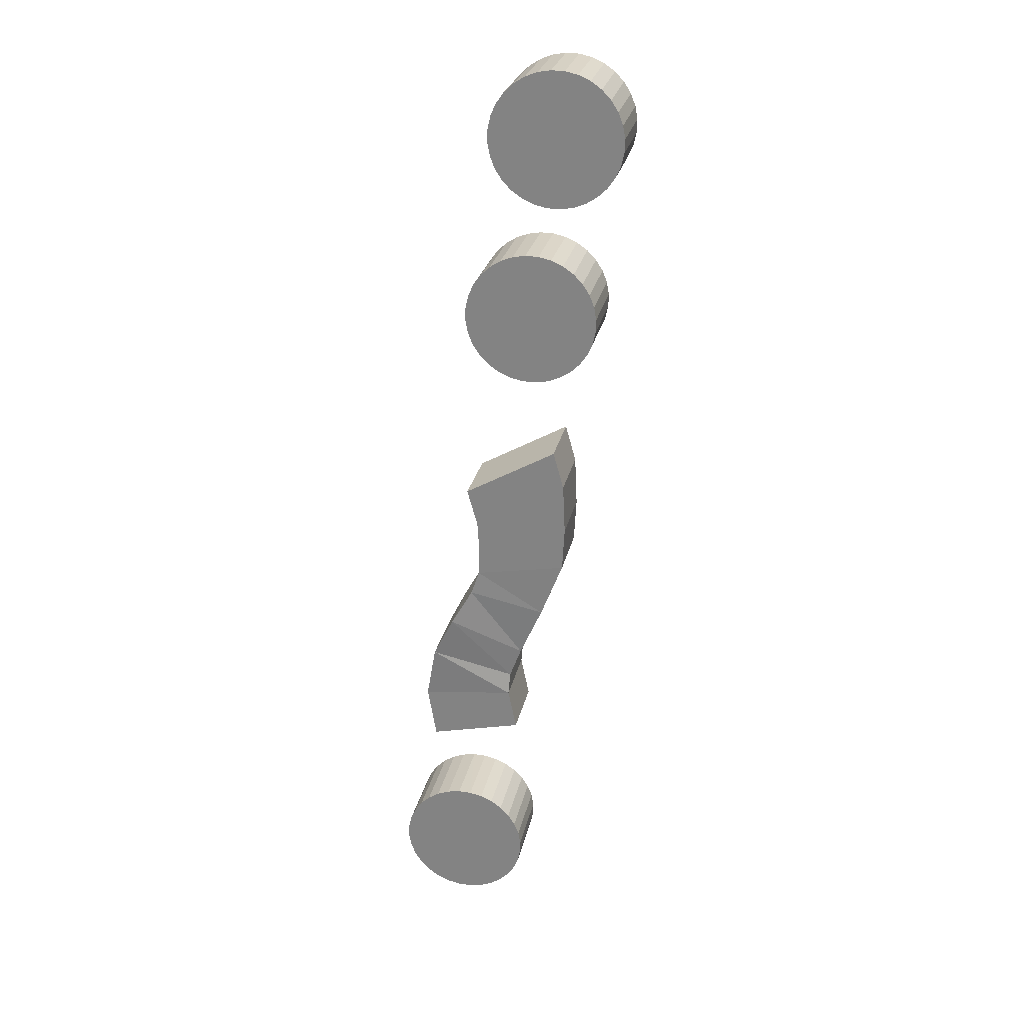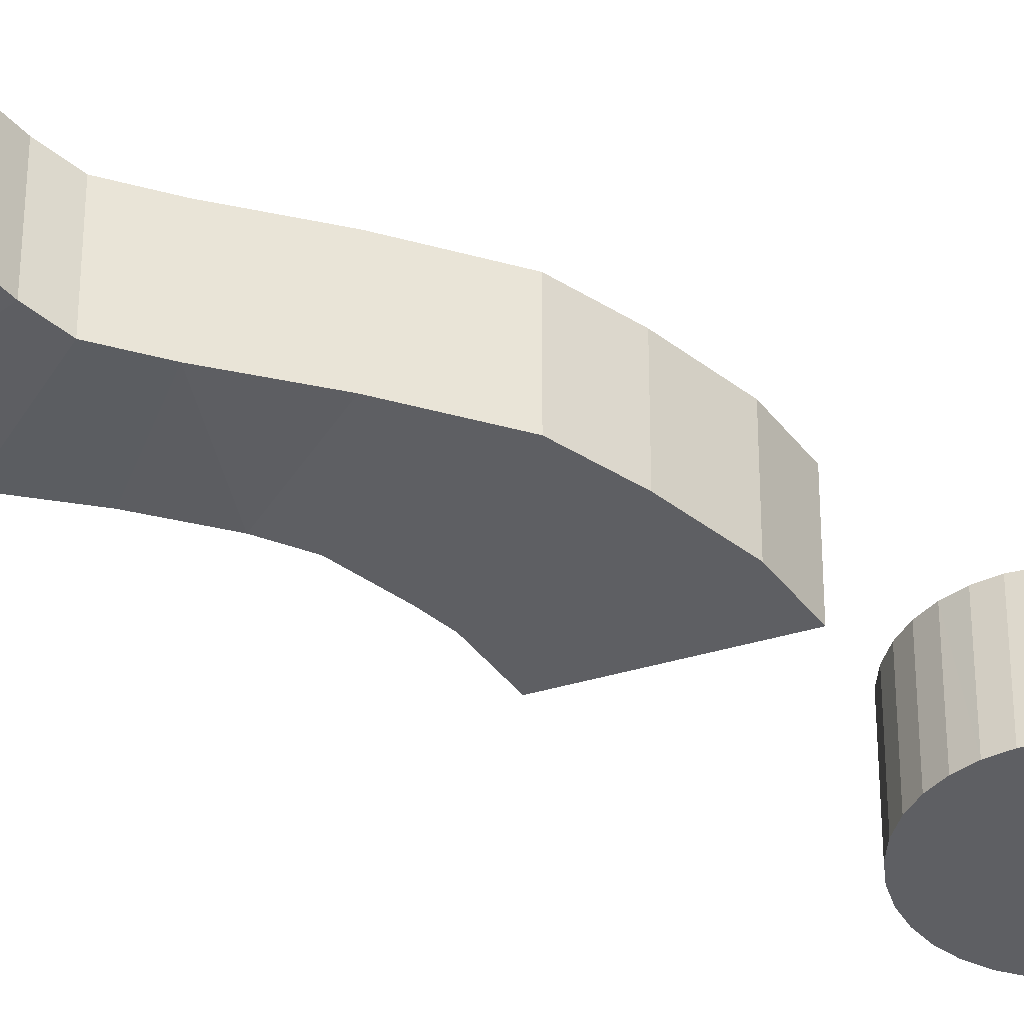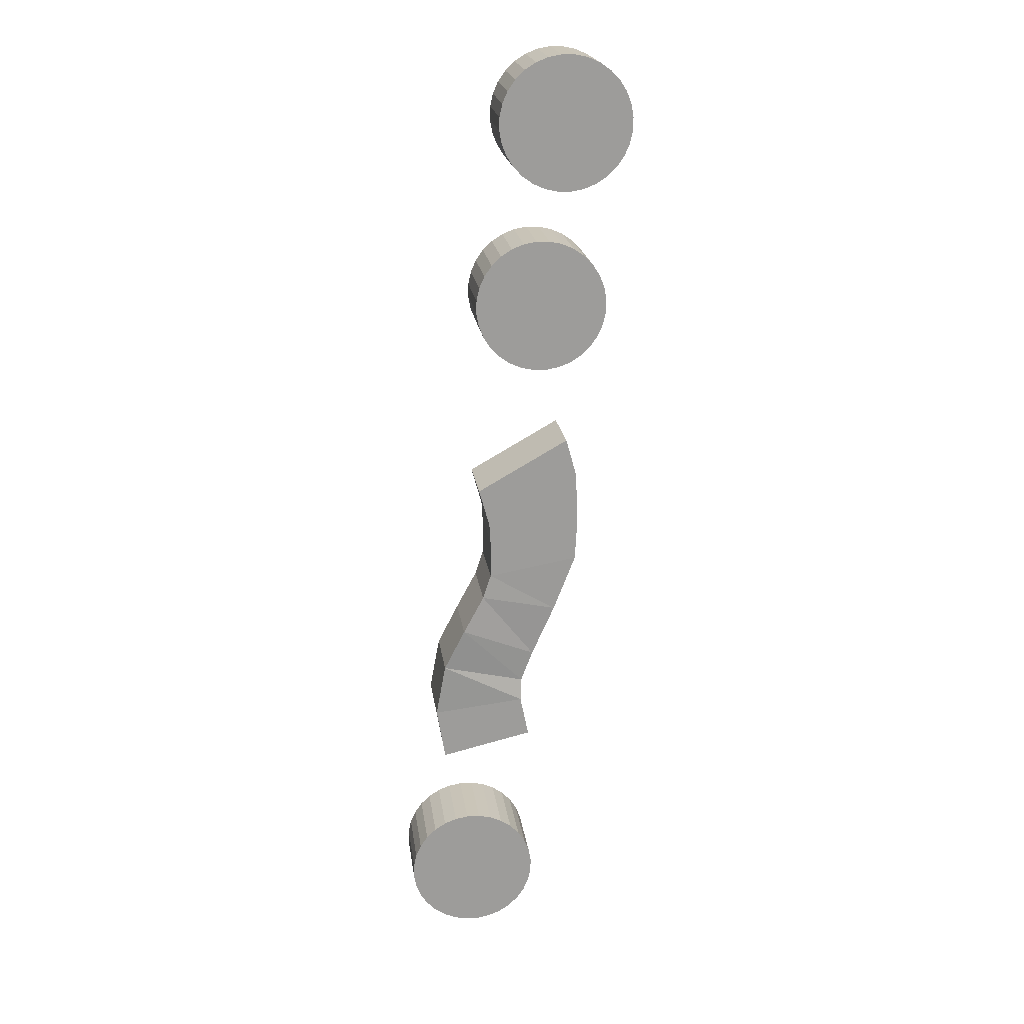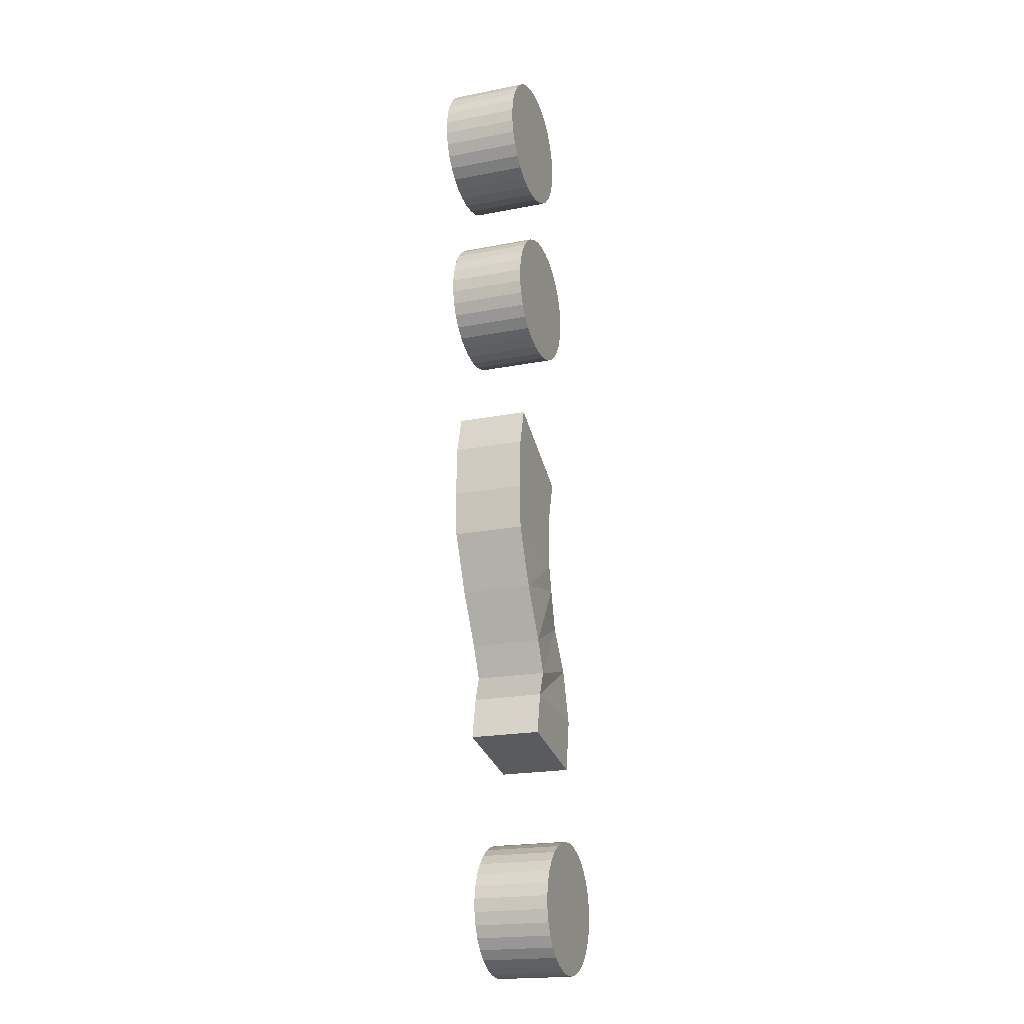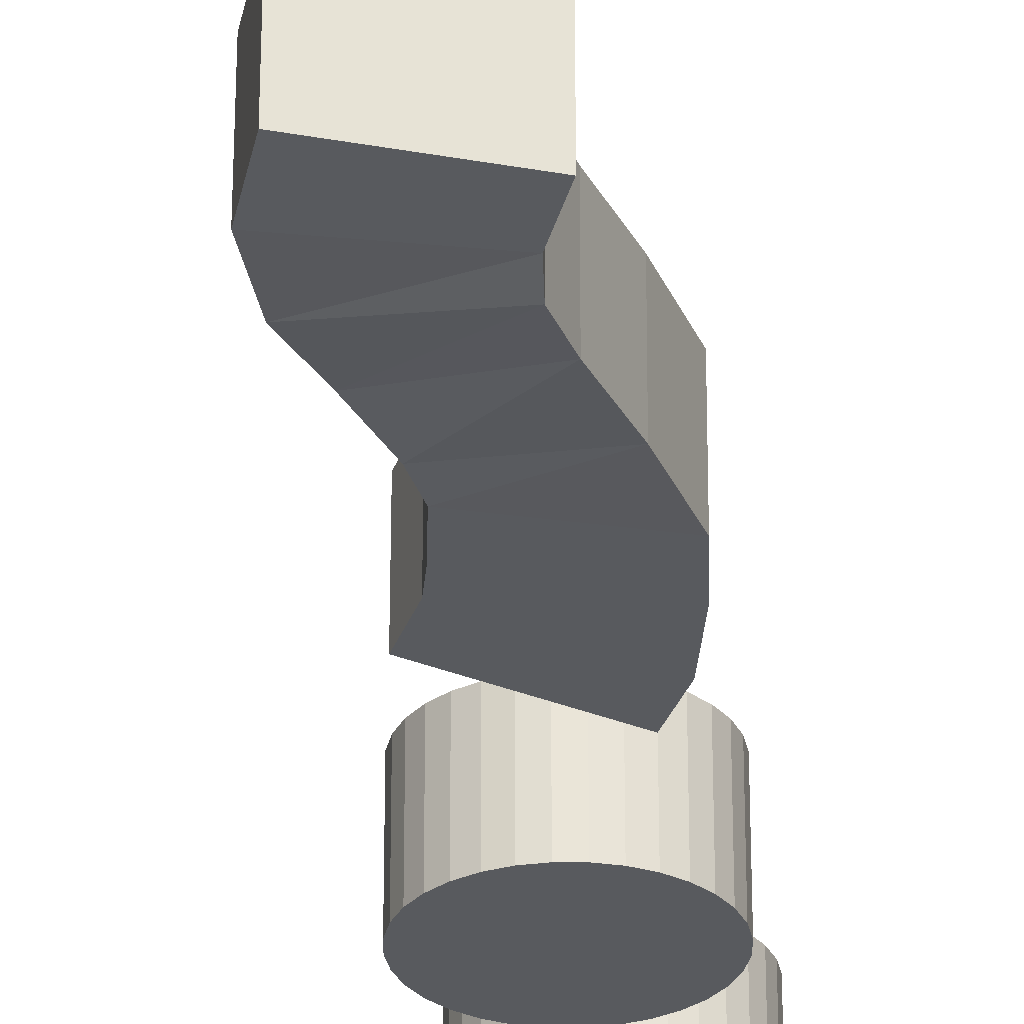
<metadata>
{"format":"obj","ext":"obj","renderer":"f3d","projection":"perspective","resolution":1024,"background":"white","views":[{"elev":26.6,"azim":-167.9,"up":"+Z"},{"elev":-41.2,"azim":-130.6,"up":"+Y"},{"elev":20.3,"azim":172.5,"up":"+Z"},{"elev":-19.6,"azim":-69.8,"up":"+Z"},{"elev":-30.8,"azim":178.6,"up":"+Y"}]}
</metadata>
<code>
o 27_Circle.044
v -0.4204 -0.2101 3.736
v -0.4237 -0.2101 3.736
v -0.4269 -0.2101 3.737
v -0.4299 -0.2101 3.738
v -0.4326 -0.2101 3.74
v -0.4349 -0.2101 3.742
v -0.4368 -0.2101 3.744
v -0.4381 -0.2101 3.747
v -0.4388 -0.2101 3.751
v -0.4388 -0.2101 3.754
v -0.4383 -0.2101 3.757
v -0.4371 -0.2101 3.76
v -0.4353 -0.2101 3.763
v -0.4331 -0.2101 3.765
v -0.4304 -0.2101 3.767
v -0.4275 -0.2101 3.768
v -0.4243 -0.2101 3.769
v -0.4211 -0.2101 3.769
v -0.4179 -0.2101 3.768
v -0.4149 -0.2101 3.767
v -0.4121 -0.2101 3.765
v -0.4098 -0.2101 3.763
v -0.408 -0.2101 3.761
v -0.4067 -0.2101 3.758
v -0.406 -0.2101 3.754
v -0.4059 -0.2101 3.751
v -0.4065 -0.2101 3.748
v -0.4077 -0.2101 3.745
v -0.4094 -0.2101 3.742
v -0.4117 -0.2101 3.74
v -0.4143 -0.2101 3.738
v -0.4173 -0.2101 3.737
v -0.4204 -0.1911 3.736
v -0.4237 -0.1911 3.736
v -0.4269 -0.1911 3.737
v -0.4299 -0.1911 3.738
v -0.4326 -0.1911 3.74
v -0.4349 -0.1911 3.742
v -0.4368 -0.1911 3.744
v -0.4381 -0.1911 3.747
v -0.4388 -0.1911 3.751
v -0.4388 -0.1911 3.754
v -0.4383 -0.1911 3.757
v -0.4371 -0.1911 3.76
v -0.4353 -0.1911 3.763
v -0.4331 -0.1911 3.765
v -0.4304 -0.1911 3.767
v -0.4275 -0.1911 3.768
v -0.4243 -0.1911 3.769
v -0.4211 -0.1911 3.769
v -0.4179 -0.1911 3.768
v -0.4149 -0.1911 3.767
v -0.4121 -0.1911 3.765
v -0.4098 -0.1911 3.763
v -0.408 -0.1911 3.761
v -0.4067 -0.1911 3.758
v -0.406 -0.1911 3.754
v -0.4059 -0.1911 3.751
v -0.4065 -0.1911 3.748
v -0.4077 -0.1911 3.745
v -0.4094 -0.1911 3.742
v -0.4117 -0.1911 3.74
v -0.4143 -0.1911 3.738
v -0.4173 -0.1911 3.737
v -0.4475 -0.2074 3.878
v -0.4248 -0.2074 3.865
v -0.4377 -0.2074 3.795
v -0.415 -0.2074 3.789
v -0.4357 -0.2074 3.805
v -0.436 -0.2084 3.81
v -0.4389 -0.2081 3.818
v -0.4446 -0.2076 3.831
v -0.45 -0.2074 3.845
v -0.4506 -0.2074 3.856
v -0.4501 -0.2074 3.869
v -0.4274 -0.2074 3.856
v -0.4277 -0.2074 3.851
v -0.4277 -0.2074 3.841
v -0.4256 -0.2072 3.835
v -0.4204 -0.2063 3.826
v -0.4152 -0.2069 3.816
v -0.4129 -0.2074 3.802
v -0.4475 -0.1898 3.878
v -0.4248 -0.1898 3.865
v -0.4378 -0.1898 3.795
v -0.4151 -0.1898 3.789
v -0.4357 -0.1898 3.805
v -0.436 -0.1908 3.81
v -0.439 -0.1905 3.818
v -0.4446 -0.19 3.831
v -0.4501 -0.1898 3.845
v -0.4507 -0.1898 3.856
v -0.4501 -0.1898 3.869
v -0.4274 -0.1898 3.856
v -0.4277 -0.1898 3.851
v -0.4277 -0.1898 3.841
v -0.4257 -0.1896 3.835
v -0.4205 -0.1887 3.826
v -0.4153 -0.1893 3.815
v -0.4129 -0.1898 3.802
v -0.445 -0.2101 3.942
v -0.4482 -0.2101 3.942
v -0.4514 -0.2101 3.942
v -0.4544 -0.2101 3.943
v -0.4572 -0.2101 3.945
v -0.4595 -0.2101 3.947
v -0.4613 -0.2101 3.95
v -0.4626 -0.2101 3.953
v -0.4633 -0.2101 3.956
v -0.4634 -0.2101 3.959
v -0.4628 -0.2101 3.963
v -0.4616 -0.2101 3.966
v -0.4599 -0.2101 3.968
v -0.4576 -0.2101 3.971
v -0.455 -0.2101 3.972
v -0.452 -0.2101 3.974
v -0.4489 -0.2101 3.974
v -0.4456 -0.2101 3.975
v -0.4424 -0.2101 3.974
v -0.4394 -0.2101 3.973
v -0.4367 -0.2101 3.971
v -0.4344 -0.2101 3.969
v -0.4325 -0.2101 3.966
v -0.4312 -0.2101 3.963
v -0.4305 -0.2101 3.96
v -0.4305 -0.2101 3.957
v -0.431 -0.2101 3.954
v -0.4322 -0.2101 3.951
v -0.434 -0.2101 3.948
v -0.4362 -0.2101 3.946
v -0.4389 -0.2101 3.944
v -0.4418 -0.2101 3.942
v -0.445 -0.1911 3.942
v -0.4482 -0.1911 3.942
v -0.4514 -0.1911 3.942
v -0.4544 -0.1911 3.943
v -0.4572 -0.1911 3.945
v -0.4595 -0.1911 3.947
v -0.4613 -0.1911 3.95
v -0.4626 -0.1911 3.953
v -0.4633 -0.1911 3.956
v -0.4634 -0.1911 3.959
v -0.4628 -0.1911 3.963
v -0.4616 -0.1911 3.966
v -0.4599 -0.1911 3.968
v -0.4576 -0.1911 3.971
v -0.455 -0.1911 3.972
v -0.452 -0.1911 3.974
v -0.4489 -0.1911 3.974
v -0.4456 -0.1911 3.975
v -0.4424 -0.1911 3.974
v -0.4394 -0.1911 3.973
v -0.4367 -0.1911 3.971
v -0.4344 -0.1911 3.969
v -0.4325 -0.1911 3.966
v -0.4312 -0.1911 3.963
v -0.4305 -0.1911 3.96
v -0.4305 -0.1911 3.957
v -0.431 -0.1911 3.954
v -0.4322 -0.1911 3.951
v -0.434 -0.1911 3.948
v -0.4362 -0.1911 3.946
v -0.4389 -0.1911 3.944
v -0.4418 -0.1911 3.942
v -0.4391 -0.2101 3.897
v -0.4423 -0.2101 3.896
v -0.4455 -0.2101 3.897
v -0.4485 -0.2101 3.898
v -0.4513 -0.2101 3.9
v -0.4536 -0.2101 3.902
v -0.4555 -0.2101 3.905
v -0.4568 -0.2101 3.908
v -0.4574 -0.2101 3.911
v -0.4575 -0.2101 3.914
v -0.4569 -0.2101 3.917
v -0.4558 -0.2101 3.92
v -0.454 -0.2101 3.923
v -0.4518 -0.2101 3.926
v -0.4491 -0.2101 3.927
v -0.4461 -0.2101 3.929
v -0.443 -0.2101 3.929
v -0.4397 -0.2101 3.929
v -0.4365 -0.2101 3.929
v -0.4335 -0.2101 3.928
v -0.4308 -0.2101 3.926
v -0.4285 -0.2101 3.924
v -0.4266 -0.2101 3.921
v -0.4253 -0.2101 3.918
v -0.4246 -0.2101 3.915
v -0.4246 -0.2101 3.912
v -0.4251 -0.2101 3.908
v -0.4263 -0.2101 3.905
v -0.4281 -0.2101 3.903
v -0.4303 -0.2101 3.9
v -0.433 -0.2101 3.899
v -0.4359 -0.2101 3.897
v -0.4391 -0.1911 3.897
v -0.4423 -0.1911 3.896
v -0.4455 -0.1911 3.897
v -0.4485 -0.1911 3.898
v -0.4513 -0.1911 3.9
v -0.4536 -0.1911 3.902
v -0.4555 -0.1911 3.905
v -0.4568 -0.1911 3.908
v -0.4574 -0.1911 3.911
v -0.4575 -0.1911 3.914
v -0.4569 -0.1911 3.917
v -0.4558 -0.1911 3.92
v -0.454 -0.1911 3.923
v -0.4518 -0.1911 3.926
v -0.4491 -0.1911 3.927
v -0.4461 -0.1911 3.929
v -0.443 -0.1911 3.929
v -0.4397 -0.1911 3.929
v -0.4365 -0.1911 3.929
v -0.4335 -0.1911 3.928
v -0.4308 -0.1911 3.926
v -0.4285 -0.1911 3.924
v -0.4266 -0.1911 3.921
v -0.4253 -0.1911 3.918
v -0.4246 -0.1911 3.915
v -0.4246 -0.1911 3.912
v -0.4251 -0.1911 3.908
v -0.4263 -0.1911 3.905
v -0.4281 -0.1911 3.903
v -0.4303 -0.1911 3.9
v -0.433 -0.1911 3.899
v -0.4359 -0.1911 3.897
f 11 7 3
f 41 49 57
f 4 35 3
f 31 62 30
f 18 49 17
f 5 36 4
f 32 63 31
f 19 50 18
f 6 37 5
f 1 64 32
f 20 51 19
f 7 38 6
f 21 52 20
f 8 39 7
f 22 53 21
f 9 40 8
f 23 54 22
f 10 41 9
f 24 55 23
f 11 42 10
f 25 56 24
f 12 43 11
f 26 57 25
f 13 44 12
f 27 58 26
f 14 45 13
f 28 59 27
f 15 46 14
f 2 33 1
f 29 60 28
f 16 47 15
f 3 34 2
f 30 61 29
f 17 48 16
f 69 68 82
f 75 66 65
f 74 76 75
f 73 77 74
f 72 78 73
f 71 79 72
f 70 80 71
f 69 81 70
f 87 86 85
f 84 93 83
f 94 92 93
f 95 91 92
f 96 90 91
f 97 89 90
f 98 88 89
f 99 87 88
f 73 90 72
f 65 84 83
f 80 99 98
f 73 92 91
f 68 100 82
f 81 100 99
f 74 93 92
f 67 86 68
f 76 84 66
f 67 87 85
f 77 94 76
f 69 88 87
f 78 95 77
f 71 88 70
f 79 96 78
f 72 89 71
f 75 83 93
f 80 97 79
f 115 111 103
f 141 149 157
f 104 135 103
f 131 162 130
f 118 149 117
f 105 136 104
f 132 163 131
f 119 150 118
f 106 137 105
f 132 133 164
f 120 151 119
f 107 138 106
f 121 152 120
f 108 139 107
f 122 153 121
f 109 140 108
f 123 154 122
f 110 141 109
f 124 155 123
f 111 142 110
f 125 156 124
f 112 143 111
f 126 157 125
f 113 144 112
f 127 158 126
f 114 145 113
f 128 159 127
f 115 146 114
f 102 133 101
f 129 160 128
f 116 147 115
f 103 134 102
f 130 161 129
f 117 148 116
f 171 167 183
f 213 221 197
f 168 199 167
f 195 226 194
f 182 213 181
f 169 200 168
f 196 227 195
f 183 214 182
f 170 201 169
f 165 228 196
f 184 215 183
f 171 202 170
f 185 216 184
f 172 203 171
f 186 217 185
f 173 204 172
f 187 218 186
f 174 205 173
f 188 219 187
f 175 206 174
f 189 220 188
f 176 207 175
f 190 221 189
f 177 208 176
f 190 223 222
f 178 209 177
f 192 223 191
f 179 210 178
f 166 197 165
f 193 224 192
f 180 211 179
f 167 198 166
f 194 225 193
f 181 212 180
f 3 2 1
f 1 32 31
f 31 30 27
f 30 29 27
f 29 28 27
f 27 26 25
f 25 24 23
f 23 22 21
f 21 20 23
f 20 19 23
f 19 18 15
f 18 17 15
f 17 16 15
f 15 14 11
f 14 13 11
f 13 12 11
f 11 10 7
f 10 9 7
f 9 8 7
f 7 6 3
f 6 5 3
f 5 4 3
f 3 1 31
f 27 25 23
f 3 31 19
f 31 27 19
f 27 23 19
f 19 15 3
f 15 11 3
f 33 34 35
f 35 36 37
f 37 38 39
f 39 40 41
f 41 42 45
f 42 43 45
f 43 44 45
f 45 46 49
f 46 47 49
f 47 48 49
f 49 50 53
f 50 51 53
f 51 52 53
f 53 54 55
f 55 56 57
f 57 58 59
f 59 60 61
f 61 62 63
f 63 64 33
f 33 35 37
f 37 39 33
f 39 41 33
f 53 55 49
f 55 57 49
f 57 59 61
f 61 63 57
f 63 33 57
f 41 45 49
f 33 41 57
f 4 36 35
f 31 63 62
f 18 50 49
f 5 37 36
f 32 64 63
f 19 51 50
f 6 38 37
f 1 33 64
f 20 52 51
f 7 39 38
f 21 53 52
f 8 40 39
f 22 54 53
f 9 41 40
f 23 55 54
f 10 42 41
f 24 56 55
f 11 43 42
f 25 57 56
f 12 44 43
f 26 58 57
f 13 45 44
f 27 59 58
f 14 46 45
f 28 60 59
f 15 47 46
f 2 34 33
f 29 61 60
f 16 48 47
f 3 35 34
f 30 62 61
f 17 49 48
f 69 67 68
f 75 76 66
f 74 77 76
f 73 78 77
f 72 79 78
f 71 80 79
f 70 81 80
f 69 82 81
f 87 100 86
f 84 94 93
f 94 95 92
f 95 96 91
f 96 97 90
f 97 98 89
f 98 99 88
f 99 100 87
f 73 91 90
f 65 66 84
f 80 81 99
f 73 74 92
f 68 86 100
f 81 82 100
f 74 75 93
f 67 85 86
f 76 94 84
f 67 69 87
f 77 95 94
f 69 70 88
f 78 96 95
f 71 89 88
f 79 97 96
f 72 90 89
f 75 65 83
f 80 98 97
f 103 102 131
f 102 101 131
f 101 132 131
f 131 130 129
f 129 128 127
f 127 126 125
f 125 124 123
f 123 122 121
f 121 120 123
f 120 119 123
f 119 118 115
f 118 117 115
f 117 116 115
f 115 114 113
f 113 112 115
f 112 111 115
f 111 110 109
f 109 108 107
f 107 106 103
f 106 105 103
f 105 104 103
f 131 129 127
f 127 125 119
f 125 123 119
f 111 109 103
f 109 107 103
f 103 131 119
f 131 127 119
f 119 115 103
f 133 134 137
f 134 135 137
f 135 136 137
f 137 138 141
f 138 139 141
f 139 140 141
f 141 142 145
f 142 143 145
f 143 144 145
f 145 146 147
f 147 148 149
f 149 150 153
f 150 151 153
f 151 152 153
f 153 154 157
f 154 155 157
f 155 156 157
f 157 158 161
f 158 159 161
f 159 160 161
f 161 162 163
f 163 164 133
f 145 147 141
f 147 149 141
f 161 163 157
f 163 133 157
f 133 137 141
f 149 153 157
f 133 141 157
f 104 136 135
f 131 163 162
f 118 150 149
f 105 137 136
f 132 164 163
f 119 151 150
f 106 138 137
f 132 101 133
f 120 152 151
f 107 139 138
f 121 153 152
f 108 140 139
f 122 154 153
f 109 141 140
f 123 155 154
f 110 142 141
f 124 156 155
f 111 143 142
f 125 157 156
f 112 144 143
f 126 158 157
f 113 145 144
f 127 159 158
f 114 146 145
f 128 160 159
f 115 147 146
f 102 134 133
f 129 161 160
f 116 148 147
f 103 135 134
f 130 162 161
f 117 149 148
f 167 166 165
f 165 196 195
f 195 194 193
f 193 192 191
f 191 190 187
f 190 189 187
f 189 188 187
f 187 186 185
f 185 184 187
f 184 183 187
f 183 182 181
f 181 180 179
f 179 178 175
f 178 177 175
f 177 176 175
f 175 174 171
f 174 173 171
f 173 172 171
f 171 170 167
f 170 169 167
f 169 168 167
f 167 165 195
f 195 193 191
f 183 181 175
f 181 179 175
f 167 195 183
f 195 191 183
f 191 187 183
f 175 171 183
f 197 198 199
f 199 200 201
f 201 202 203
f 203 204 205
f 205 206 207
f 207 208 209
f 209 210 213
f 210 211 213
f 211 212 213
f 213 214 215
f 215 216 213
f 216 217 213
f 217 218 219
f 219 220 221
f 221 222 225
f 222 223 225
f 223 224 225
f 225 226 227
f 227 228 197
f 197 199 201
f 201 203 197
f 203 205 197
f 205 207 213
f 207 209 213
f 217 219 213
f 219 221 213
f 225 227 221
f 227 197 221
f 197 205 213
f 168 200 199
f 195 227 226
f 182 214 213
f 169 201 200
f 196 228 227
f 183 215 214
f 170 202 201
f 165 197 228
f 184 216 215
f 171 203 202
f 185 217 216
f 172 204 203
f 186 218 217
f 173 205 204
f 187 219 218
f 174 206 205
f 188 220 219
f 175 207 206
f 189 221 220
f 176 208 207
f 190 222 221
f 177 209 208
f 190 191 223
f 178 210 209
f 192 224 223
f 179 211 210
f 166 198 197
f 193 225 224
f 180 212 211
f 167 199 198
f 194 226 225
f 181 213 212

</code>
